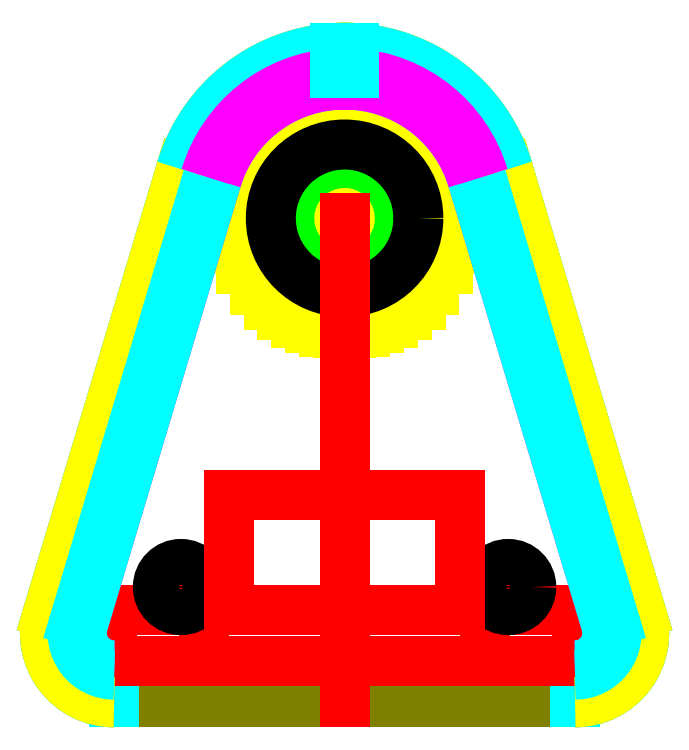
<metadata>
{"format":"dxf","ext":"dxf","renderer":"ezdxf+matplotlib","layout":"modelspace","background":"white","min_lineweight":24,"dpi":150}
</metadata>
<code>
0
SECTION
2
ENTITIES
0
LINE
8
top_grid
10
-22.5
20
-10.9
11
-22.5
21
10.9
0
ARC
8
top_grid
10
2.842e-14
20
-1.262e-14
40
25
50
154.2
51
205.8
0
LINE
8
top_grid
10
-16.5
20
18.78
11
-16.5
21
-18.78
0
ARC
8
top_grid
10
-1.528e-13
20
-1.066e-13
40
25
50
218.7
51
228.7
0
LINE
8
top_grid
10
-19.5
20
-15.64
11
-19.5
21
15.64
0
ARC
8
top_grid
10
-1.776e-14
20
-4.263e-14
40
25
50
131.3
51
141.3
0
LINE
8
top_grid
10
-10.5
20
22.69
11
-10.5
21
-22.69
0
ARC
8
top_grid
10
-1.101e-13
20
-1.99e-13
40
25
50
237.3
51
245.2
0
LINE
8
top_grid
10
-13.5
20
-21.04
11
-13.5
21
21.04
0
ARC
8
top_grid
10
1.013e-13
20
-6.04e-14
40
25
50
114.8
51
122.7
0
LINE
8
top_grid
10
-4.5
20
24.59
11
-4.5
21
-24.59
0
ARC
8
top_grid
10
-2.132e-14
20
-3.553e-14
40
25
50
252.5
51
259.6
0
LINE
8
top_grid
10
-7.5
20
-23.85
11
-7.5
21
23.85
0
ARC
8
top_grid
10
-4.441e-14
20
3.908e-14
40
25
50
100.4
51
107.5
0
LINE
8
top_grid
10
1.5
20
24.95
11
1.5
21
-24.95
0
ARC
8
top_grid
10
6.968e-15
20
1.776e-14
40
25
50
266.6
51
273.4
0
LINE
8
top_grid
10
-1.5
20
-24.95
11
-1.5
21
24.95
0
ARC
8
top_grid
10
9.607e-14
20
2.487e-14
40
25
50
86.56
51
93.44
0
LINE
8
top_grid
10
7.5
20
23.85
11
7.5
21
-23.85
0
ARC
8
top_grid
10
9.415e-14
20
-2.38e-13
40
25
50
280.4
51
287.5
0
LINE
8
top_grid
10
4.5
20
-24.59
11
4.5
21
24.59
0
ARC
8
top_grid
10
1.51e-14
20
3.553e-14
40
25
50
72.54
51
79.63
0
LINE
8
top_grid
10
13.5
20
21.04
11
13.5
21
-21.04
0
ARC
8
top_grid
10
-4.796e-14
20
1.137e-13
40
25
50
294.8
51
302.7
0
LINE
8
top_grid
10
10.5
20
-22.69
11
10.5
21
22.69
0
ARC
8
top_grid
10
1.066e-14
20
3.553e-14
40
25
50
57.32
51
65.17
0
LINE
8
top_grid
10
19.5
20
15.64
11
19.5
21
-15.64
0
ARC
8
top_grid
10
-7.105e-14
20
1.137e-13
40
25
50
311.3
51
321.3
0
LINE
8
top_grid
10
16.5
20
-18.78
11
16.5
21
18.78
0
ARC
8
top_grid
10
-1.776e-14
20
3.553e-15
40
25
50
38.74
51
48.7
0
ARC
8
top_grid
10
1.421e-14
20
8.973e-15
40
25
50
334.2
51
25.84
0
LINE
8
top_grid
10
22.5
20
-10.9
11
22.5
21
10.9
0
CIRCLE
8
speaker_support_in
10
0
20
0
40
12
0
CIRCLE
8
speaker_support_out
10
0
20
0
40
16
0
LINE
8
top_grid
10
50
20
-105
11
-50
21
-105
0
LINE
8
groove
10
-52
20
-101
11
52
21
-101
0
LINE
8
groove
10
52
20
-101
11
52
21
-103
0
LINE
8
groove
10
52
20
-103
11
-52
21
-103
0
LINE
8
groove
10
-52
20
-103
11
-52
21
-101
0
LINE
8
top_ridge
10
-50
20
-99
11
-50
21
-97
0
LINE
8
top_ridge
10
50
20
-99
11
50
21
-97
0
LINE
8
base
10
-50
20
-105
11
50
21
-105
0
LINE
8
base_ridge
10
50
20
-99.5
11
50
21
-97
0
LINE
8
base_ridge
10
-50
20
-97
11
-50
21
-99.5
0
LINE
8
base_wall
10
50
20
-105
11
50
21
-99.5
0
LINE
8
base_wall
10
-50
20
-105
11
-50
21
-99.5
0
CIRCLE
8
led_holder
10
-55.5
20
-90.5
40
5
0
CIRCLE
8
led_holder
10
55.5
20
-90.5
40
5
0
LINE
8
help
10
-50.5
20
-96
11
-50.5
21
-85
0
LINE
8
help
10
-50.5
20
-85
11
50.5
21
-85
0
LINE
8
help
10
50.5
20
-85
11
50.5
21
-96
0
LINE
8
help
10
50.5
20
-96
11
-50.5
21
-96
0
LINE
8
help
10
-30.5
20
-90
11
-30.5
21
-80
0
LINE
8
help
10
30.5
20
-90
11
30.5
21
-80
0
CIRCLE
8
led_holder
10
-35.5
20
-80
40
5
0
CIRCLE
8
led_holder
10
35.5
20
-80
40
5
0
LINE
8
help
10
-25
20
-85
11
25
21
-85
0
LINE
8
help
10
-25
20
-85
11
-25
21
-60
0
LINE
8
help
10
25
20
-85
11
25
21
-60
0
LINE
8
help
10
-25
20
-60
11
25
21
-60
0
LINE
8
help
10
9.415e-14
20
-2.38e-13
11
7.105e-15
21
-105
0
LINE
8
base
10
-64.37
20
-85.69
11
-35.44
21
10.64
0
LINE
8
base
10
35.44
20
10.64
11
64.37
21
-85.69
0
ARC
8
base
10
-50
20
-90
40
15
50
163.3
51
270
0
ARC
8
base
10
0
20
0
40
37
50
16.72
51
163.3
0
ARC
8
base
10
50
20
-90
40
15
50
270
51
16.72
0
LINE
8
base_ridge
10
-56.7
20
-87.99
11
-27.77
21
8.341
0
LINE
8
base_ridge
10
-30.17
20
9.06
11
-59.1
21
-87.27
0
LINE
8
base_ridge
10
59.1
20
-87.27
11
30.17
21
9.06
0
LINE
8
base_ridge
10
27.77
20
8.341
11
56.7
21
-87.99
0
ARC
8
base_ridge
10
50
20
-90
40
7
50
270
51
16.72
0
ARC
8
base_ridge
10
50
20
-90
40
9.5
50
270
51
16.72
0
ARC
8
base_ridge
10
-50
20
-90
40
9.5
50
163.3
51
270
0
ARC
8
base_ridge
10
-50
20
-90
40
7
50
163.3
51
270
0
LINE
8
base_wall
10
-64.37
20
-85.69
11
-35.44
21
10.64
0
LINE
8
base_wall
10
-59.1
20
-87.27
11
-30.17
21
9.06
0
LINE
8
base_wall
10
30.17
20
9.06
11
59.1
21
-87.27
0
LINE
8
base_wall
10
35.44
20
10.64
11
64.37
21
-85.69
0
ARC
8
base_wall
10
-50
20
-90
40
15
50
163.3
51
270
0
ARC
8
base_wall
10
-50
20
-90
40
9.5
50
163.3
51
270
0
ARC
8
base_wall
10
50
20
-90
40
9.5
50
270
51
16.72
0
ARC
8
base_wall
10
50
20
-90
40
15
50
270
51
16.72
0
LINE
8
top_grid
10
-64.37
20
-85.69
11
-35.44
21
10.64
0
LINE
8
top_grid
10
35.44
20
10.64
11
64.37
21
-85.69
0
ARC
8
top_grid
10
50
20
-90
40
15
50
270
51
16.72
0
ARC
8
top_grid
10
-50
20
-90
40
15
50
163.3
51
270
0
LINE
8
top_ridge
10
-29.69
20
8.917
11
-58.62
21
-87.41
0
LINE
8
top_ridge
10
-56.7
20
-87.99
11
-27.77
21
8.341
0
LINE
8
top_ridge
10
27.77
20
8.341
11
56.7
21
-87.99
0
LINE
8
top_ridge
10
58.62
20
-87.41
11
29.69
21
8.917
0
ARC
8
top_ridge
10
7.105e-15
20
-1.421e-14
40
29
50
16.72
51
163.3
0
ARC
8
top_ridge
10
6.654e-16
20
-1.066e-14
40
31
50
16.72
51
163.3
0
ARC
8
top_ridge
10
50
20
-90
40
9
50
270
51
16.72
0
ARC
8
top_ridge
10
-50
20
-90
40
7
50
163.3
51
270
0
ARC
8
top_ridge
10
-50
20
-90
40
9
50
163.3
51
270
0
ARC
8
top_ridge
10
50
20
-90
40
7
50
270
51
16.72
0
ARC
8
top_grid
10
-7.105e-15
20
3.553e-15
40
37
50
16.72
51
163.3
0
ARC
8
top_cable
10
-2.704e-15
20
0
40
37
50
87.68
51
92.32
0
LINE
8
top_cable
10
-1.5
20
36.97
11
-1.5
21
28.96
0
ARC
8
top_cable
10
7.105e-15
20
-1.421e-14
40
29
50
87.04
51
92.96
0
LINE
8
top_cable
10
1.5
20
36.97
11
1.5
21
28.96
0
ARC
8
base_wall
10
0
20
0
40
37
50
93.1
51
163.3
0
ARC
8
base_wall
10
0
20
0
40
37
50
16.72
51
86.9
0
ARC
8
base_wall
10
0
20
-1.421e-14
40
31.5
50
16.72
51
86.36
0
ARC
8
base_wall
10
0
20
-1.421e-14
40
31.5
50
93.64
51
163.3
0
ARC
8
base_ridge
10
-3.773e-15
20
-1.421e-14
40
29
50
93.95
51
163.3
0
ARC
8
base_ridge
10
-3.773e-15
20
-1.421e-14
40
29
50
16.72
51
86.05
0
ARC
8
base_ridge
10
4.188e-15
20
-8.882e-15
40
31.5
50
93.64
51
163.3
0
LINE
8
base_ridge
10
2
20
31.44
11
2
21
28.93
0
ARC
8
base_ridge
10
4.188e-15
20
-8.882e-15
40
31.5
50
16.72
51
86.36
0
LINE
8
base_ridge
10
-2
20
31.44
11
-2
21
28.93
0
LINE
8
base_wall
10
-2
20
31.44
11
-2
21
36.95
0
LINE
8
base_wall
10
2
20
36.95
11
2
21
31.44
0
ENDSEC
0
EOF

</code>
